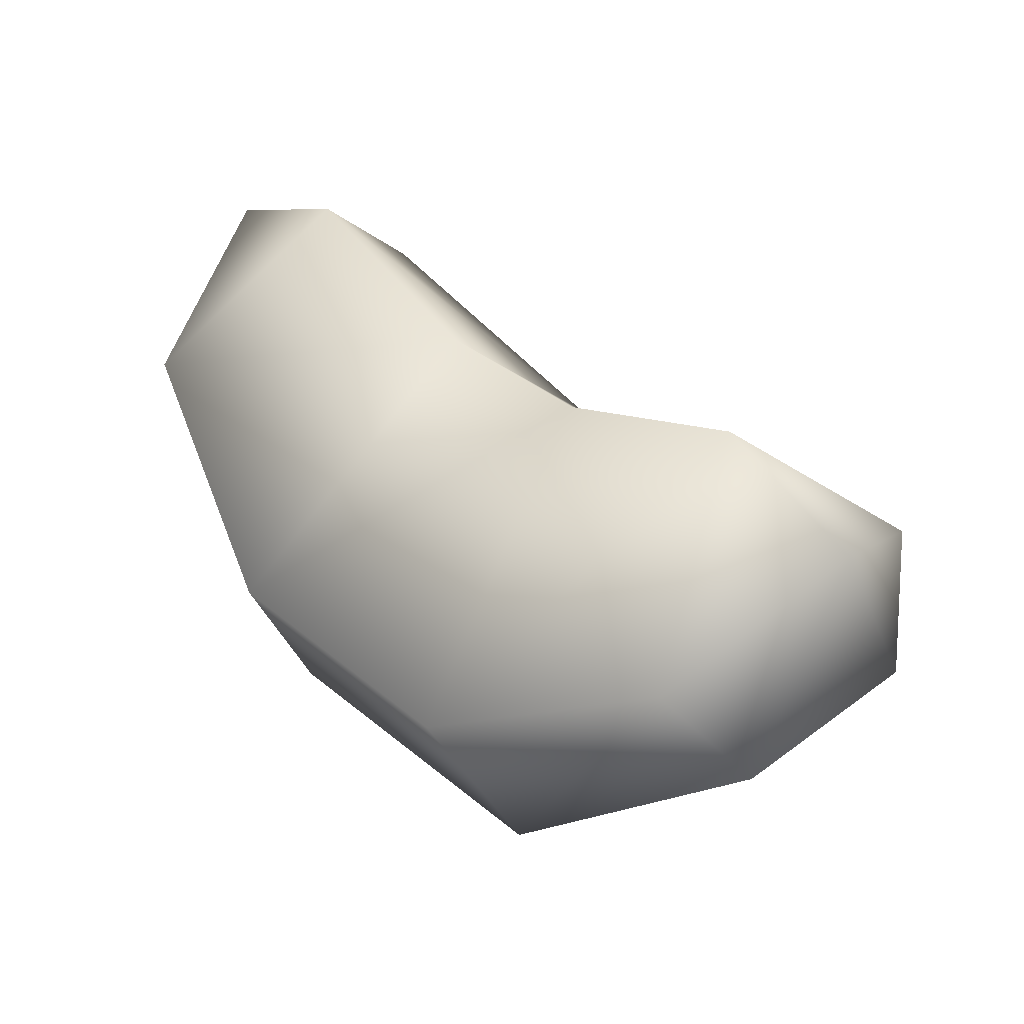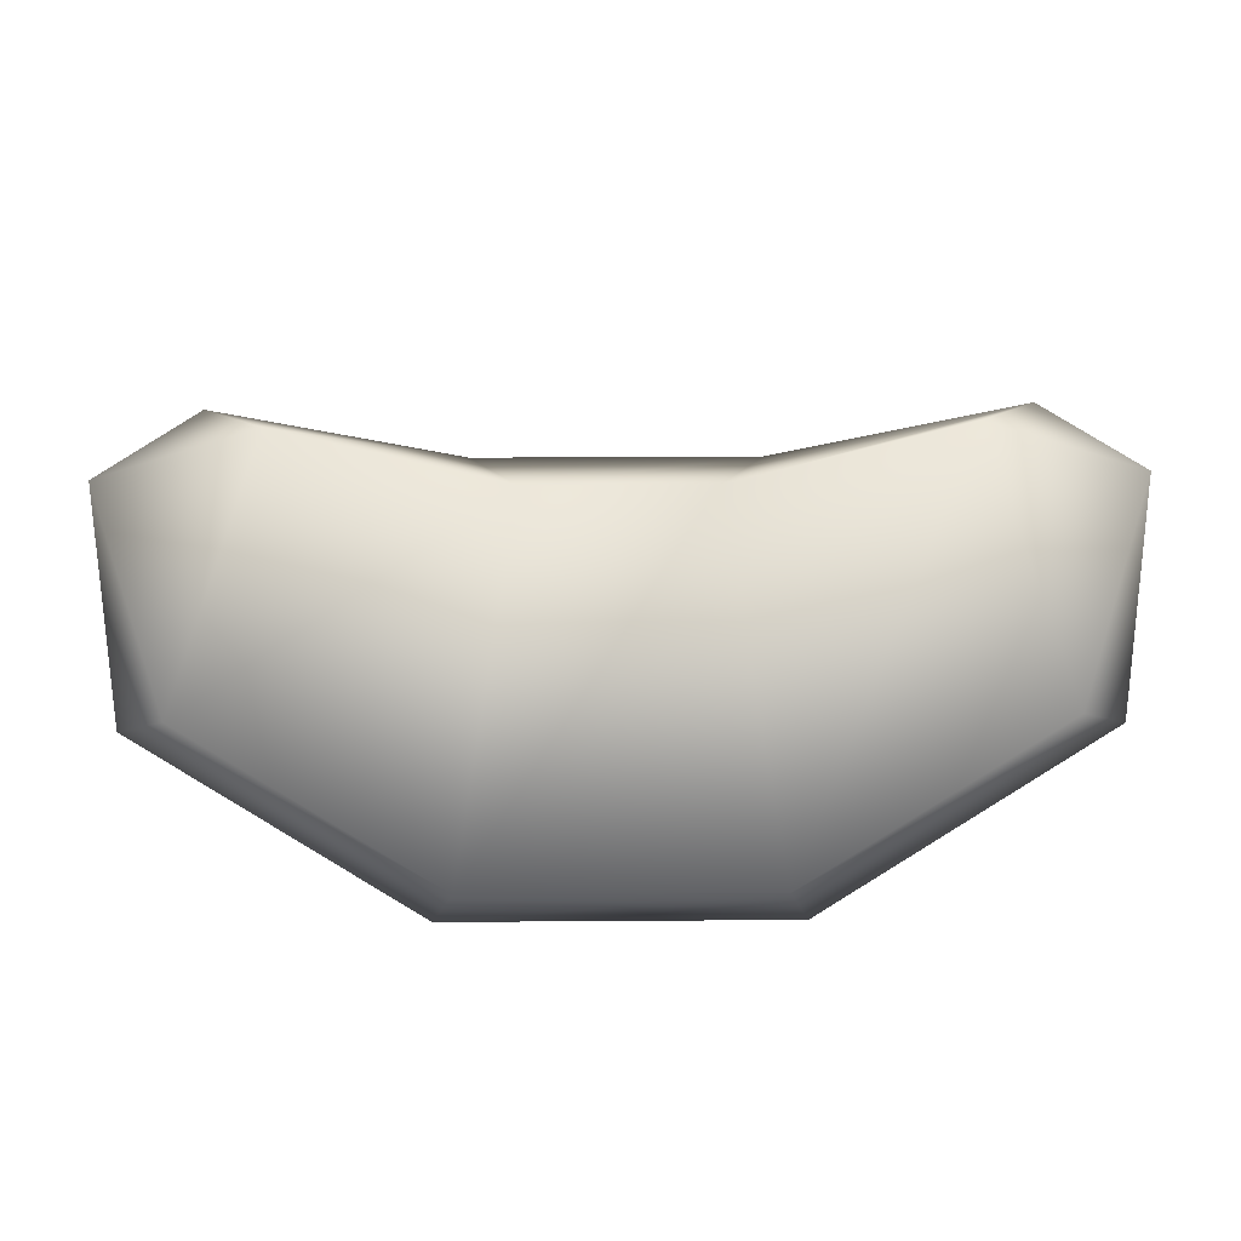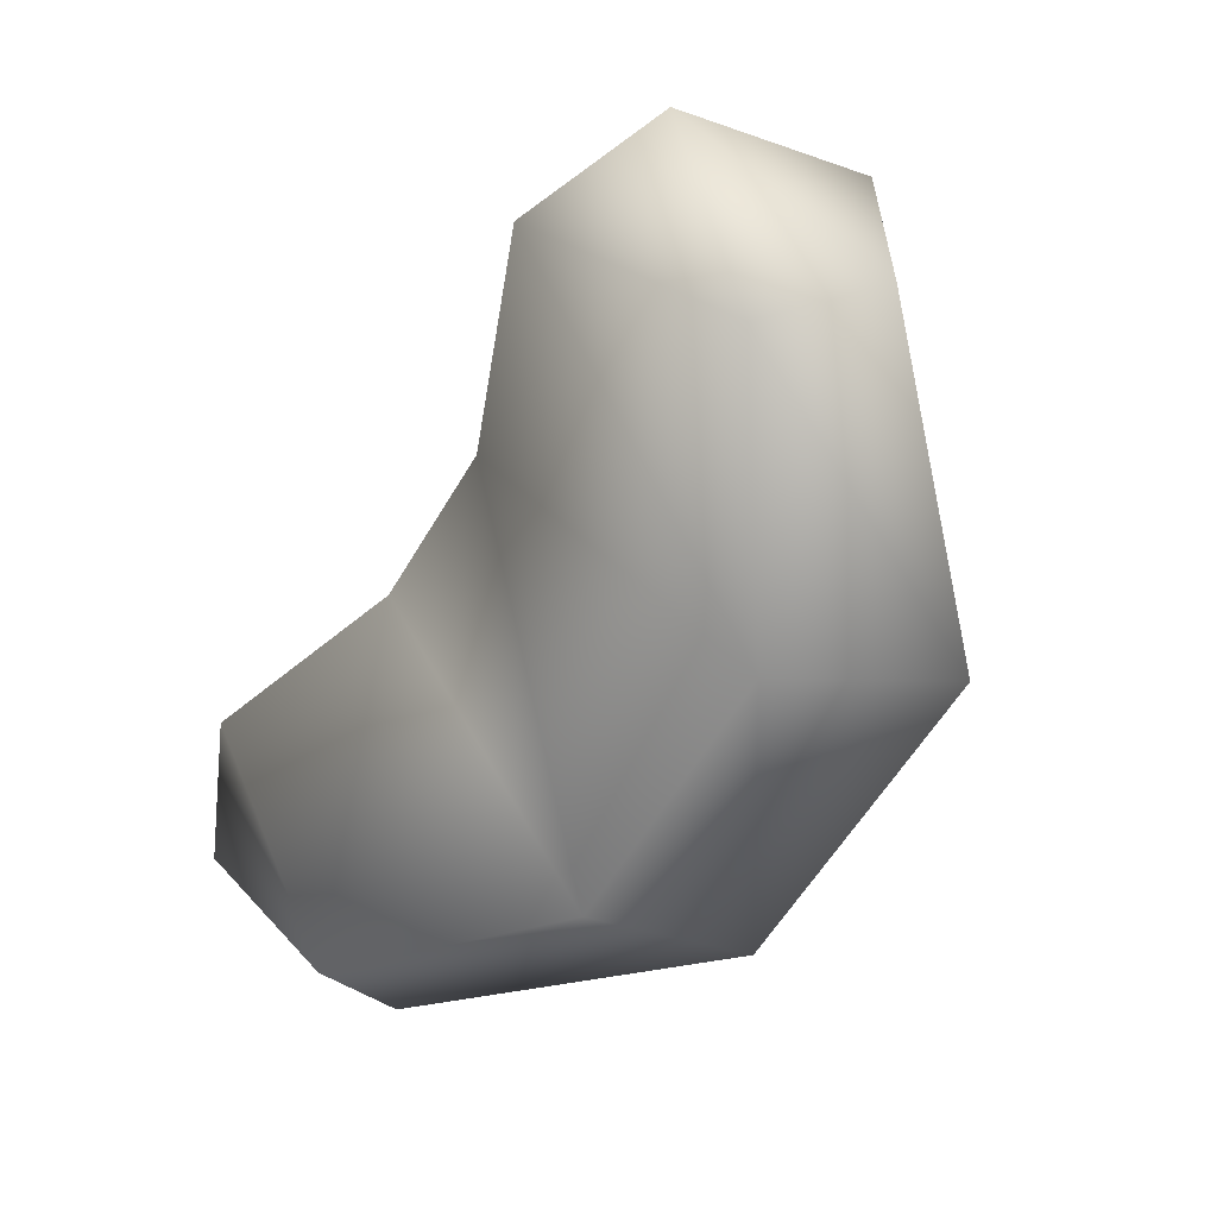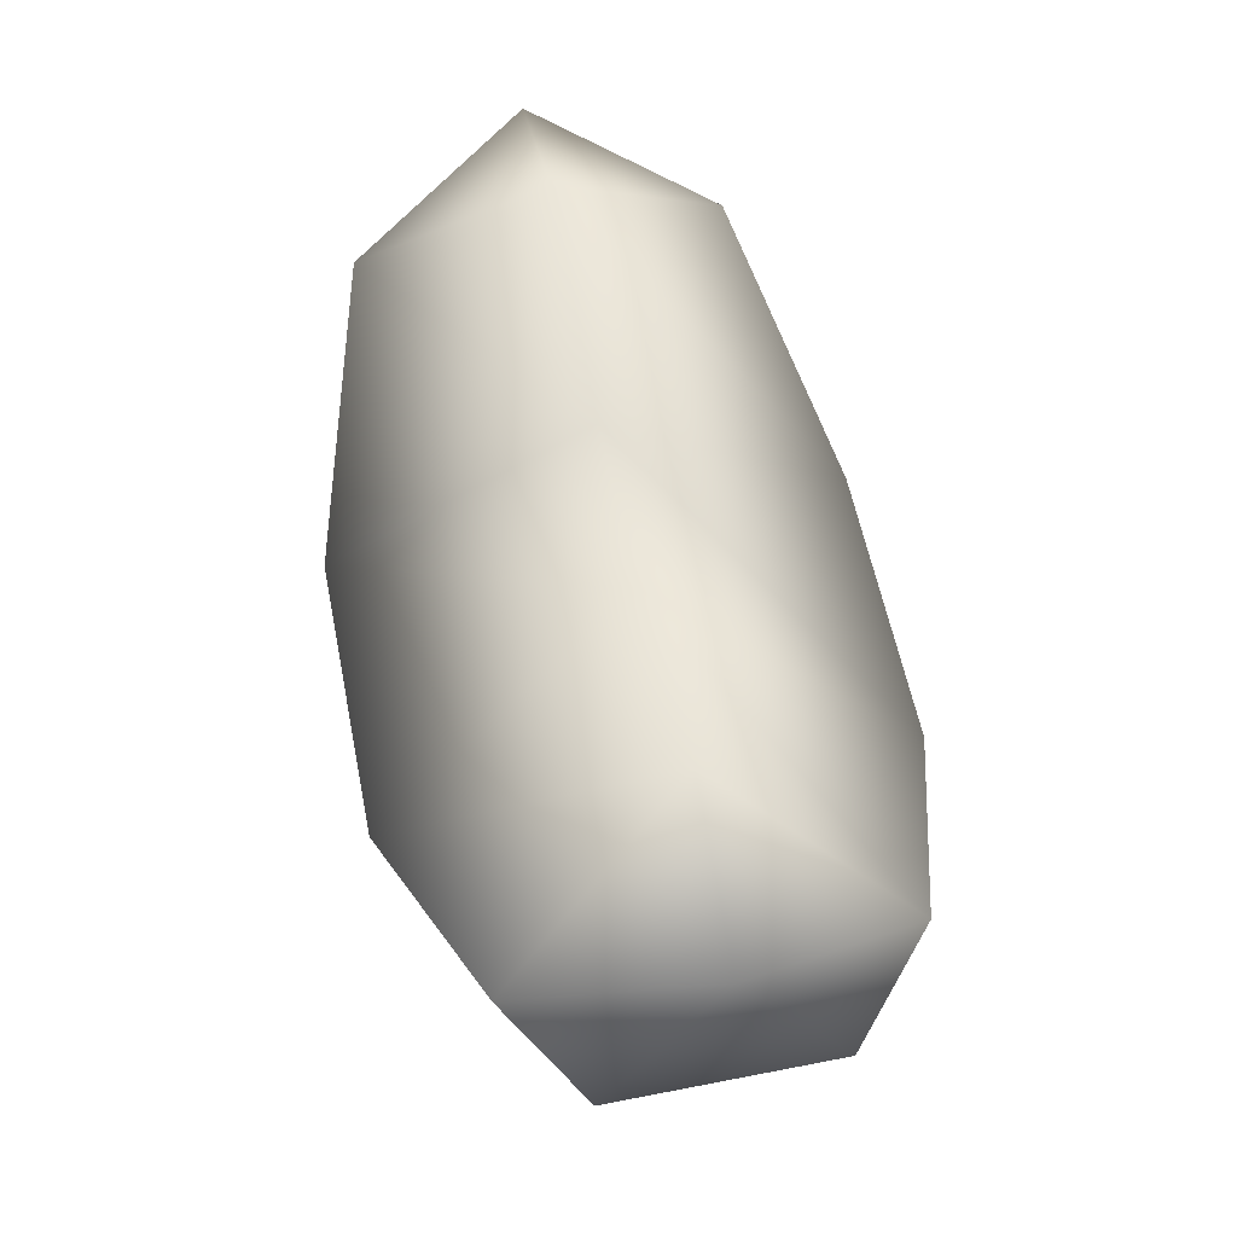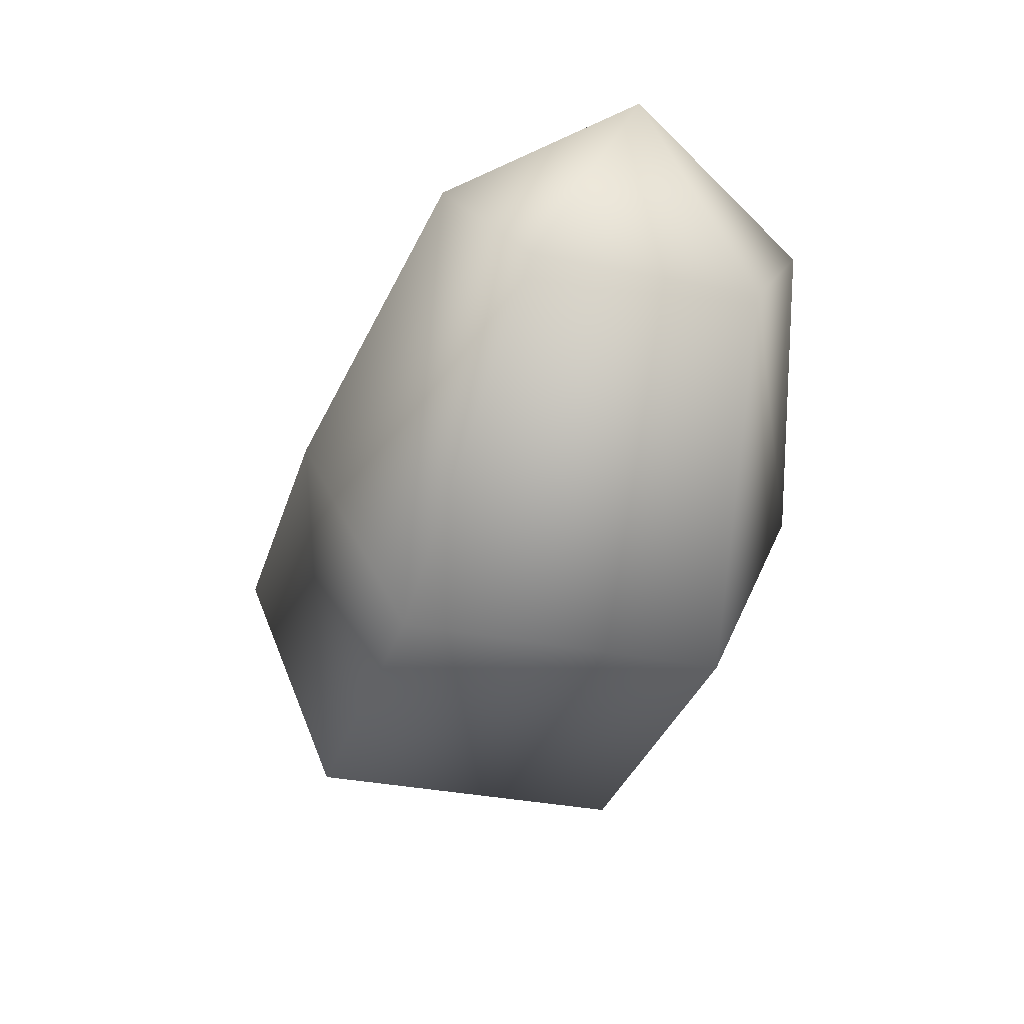
<metadata>
{"format":"obj","ext":"obj","renderer":"f3d","projection":"perspective","resolution":1024,"background":"white","views":[{"elev":37.4,"azim":-133.5,"up":"+Y"},{"elev":51.1,"azim":179.4,"up":"+Y"},{"elev":-57.4,"azim":-119.6,"up":"+Z"},{"elev":58.6,"azim":-101.4,"up":"+Y"},{"elev":-32.3,"azim":-106.1,"up":"+Y"}]}
</metadata>
<code>
o T1L1M001_9
v 0.2754 0.126 -0.001953
v 0.1807 0.165 -0.001953
v 0.2344 0.0625 -0.1123
v 0.2734 -0.003906 -0.06934
v 0.2734 -0.003906 0.06641
v 0.2344 0.0625 0.1094
v 0.05176 0.1191 -0.001953
v 0.08887 -0.03027 -0.1592
v 0.1094 -0.1543 -0.09863
v 0.1094 -0.1543 0.0957
v 0.08887 -0.03027 0.1562
v -0.05371 0.1182 -0.001953
v -0.09082 -0.03125 -0.1592
v -0.1113 -0.1553 -0.09863
v -0.1113 -0.1553 0.0957
v -0.09082 -0.03125 0.1562
v -0.1855 0.166 -0.001953
v -0.2393 0.06348 -0.1123
v -0.2773 -0.00293 -0.06934
v -0.2773 -0.00293 0.06641
v -0.2393 0.06348 0.1094
v -0.2793 0.127 -0.001953
f 7 2 3 8
f 8 3 4 9
f 5 10 9 4
f 10 5 6 11
f 11 6 2 7
f 12 7 8 13
f 13 8 9 14
f 14 9 10 15
f 15 10 11 16
f 16 11 7 12
f 17 12 13 18
f 18 13 14 19
f 19 14 15 20
f 20 15 16 21
f 21 16 12 17
f 2 1 3
f 3 1 4
f 4 1 5
f 5 1 6
f 6 1 2
f 18 22 17
f 19 22 18
f 20 22 19
f 21 22 20
f 17 22 21

</code>
